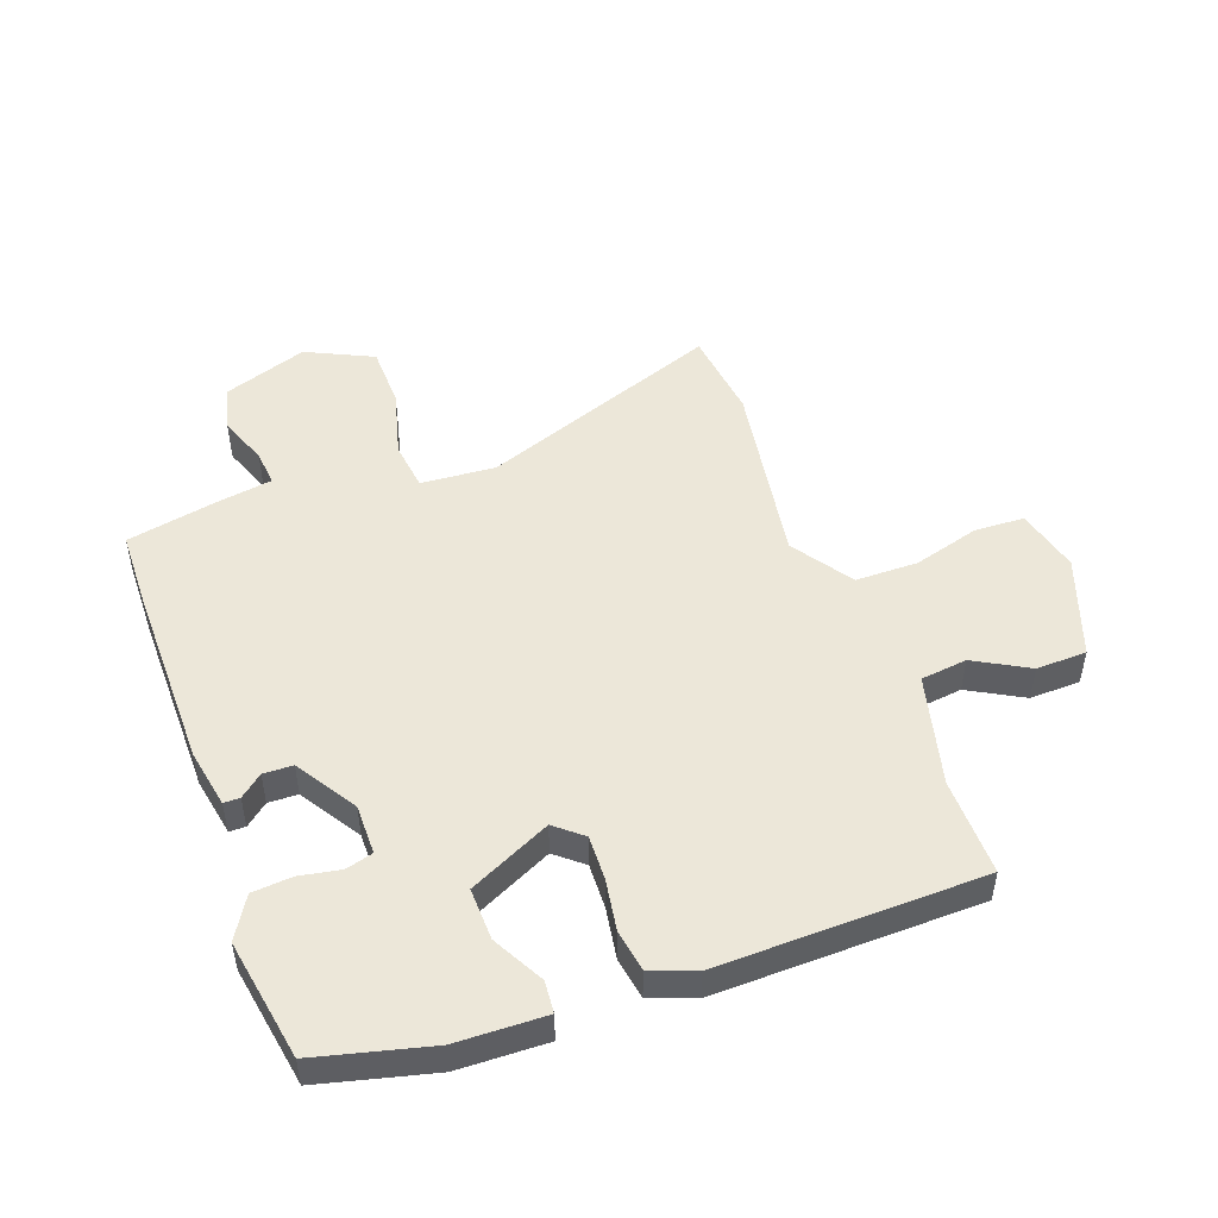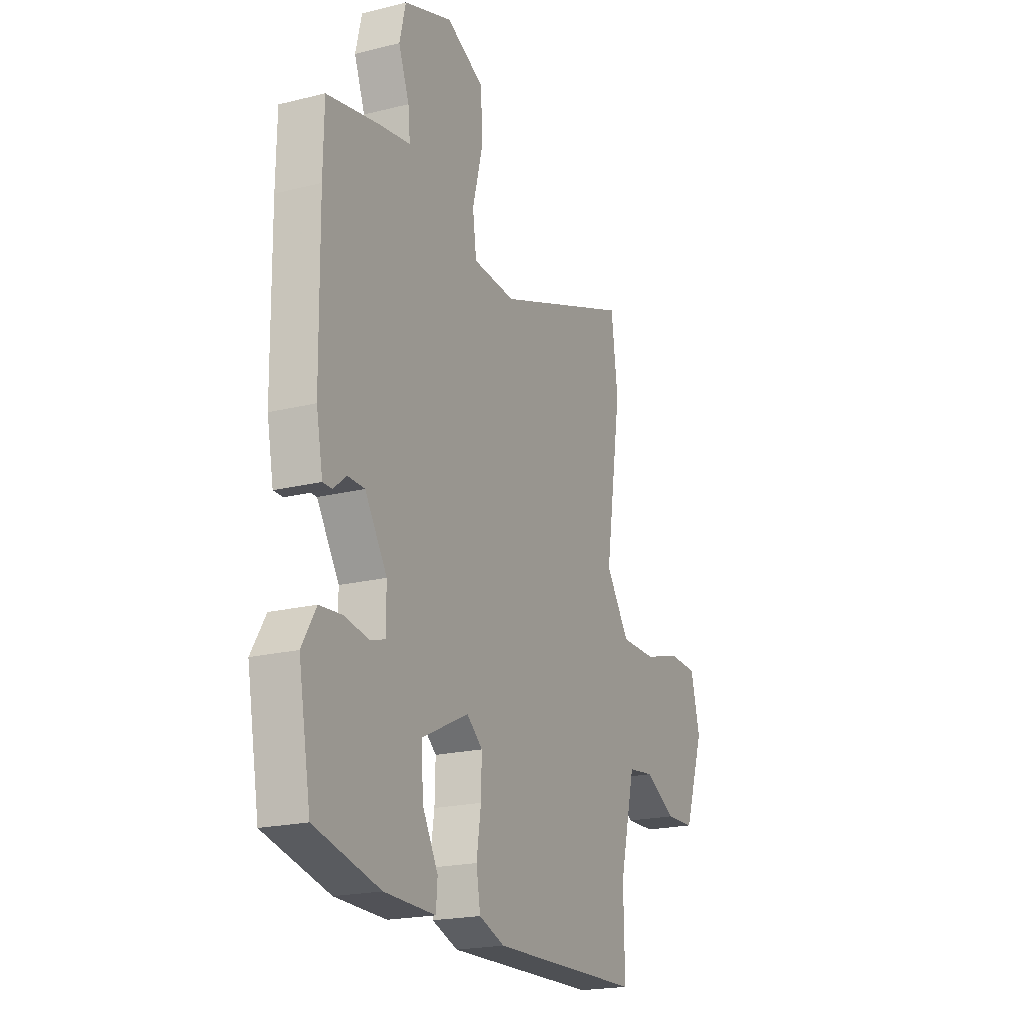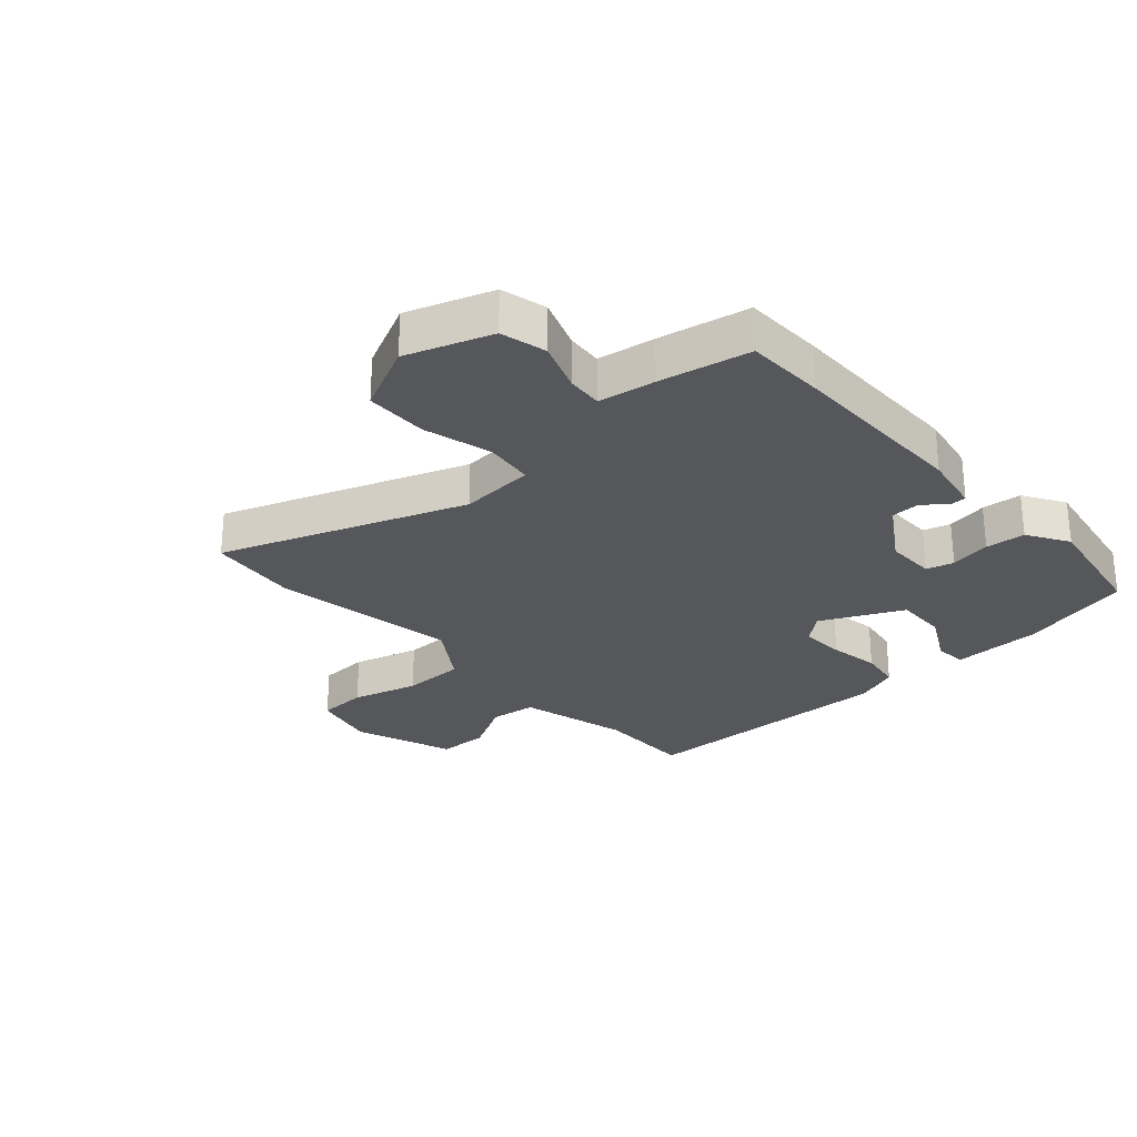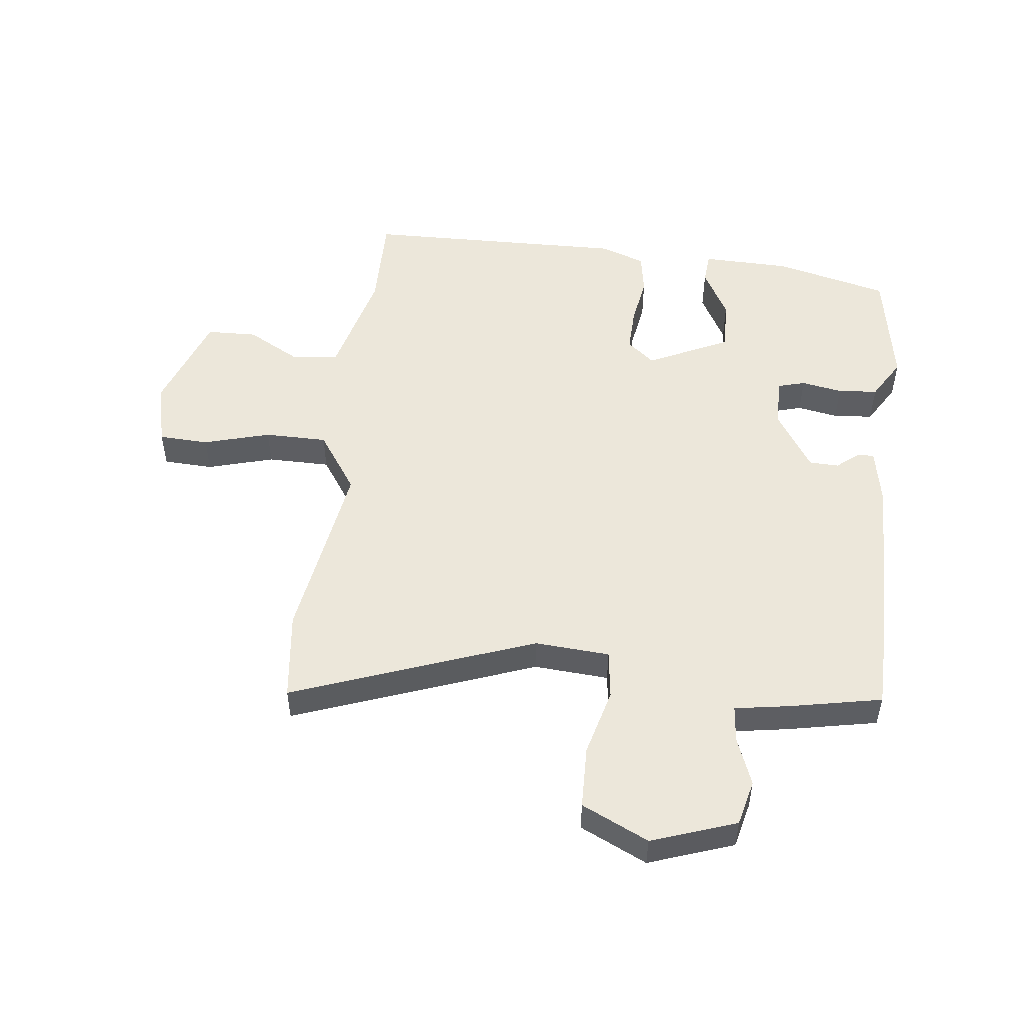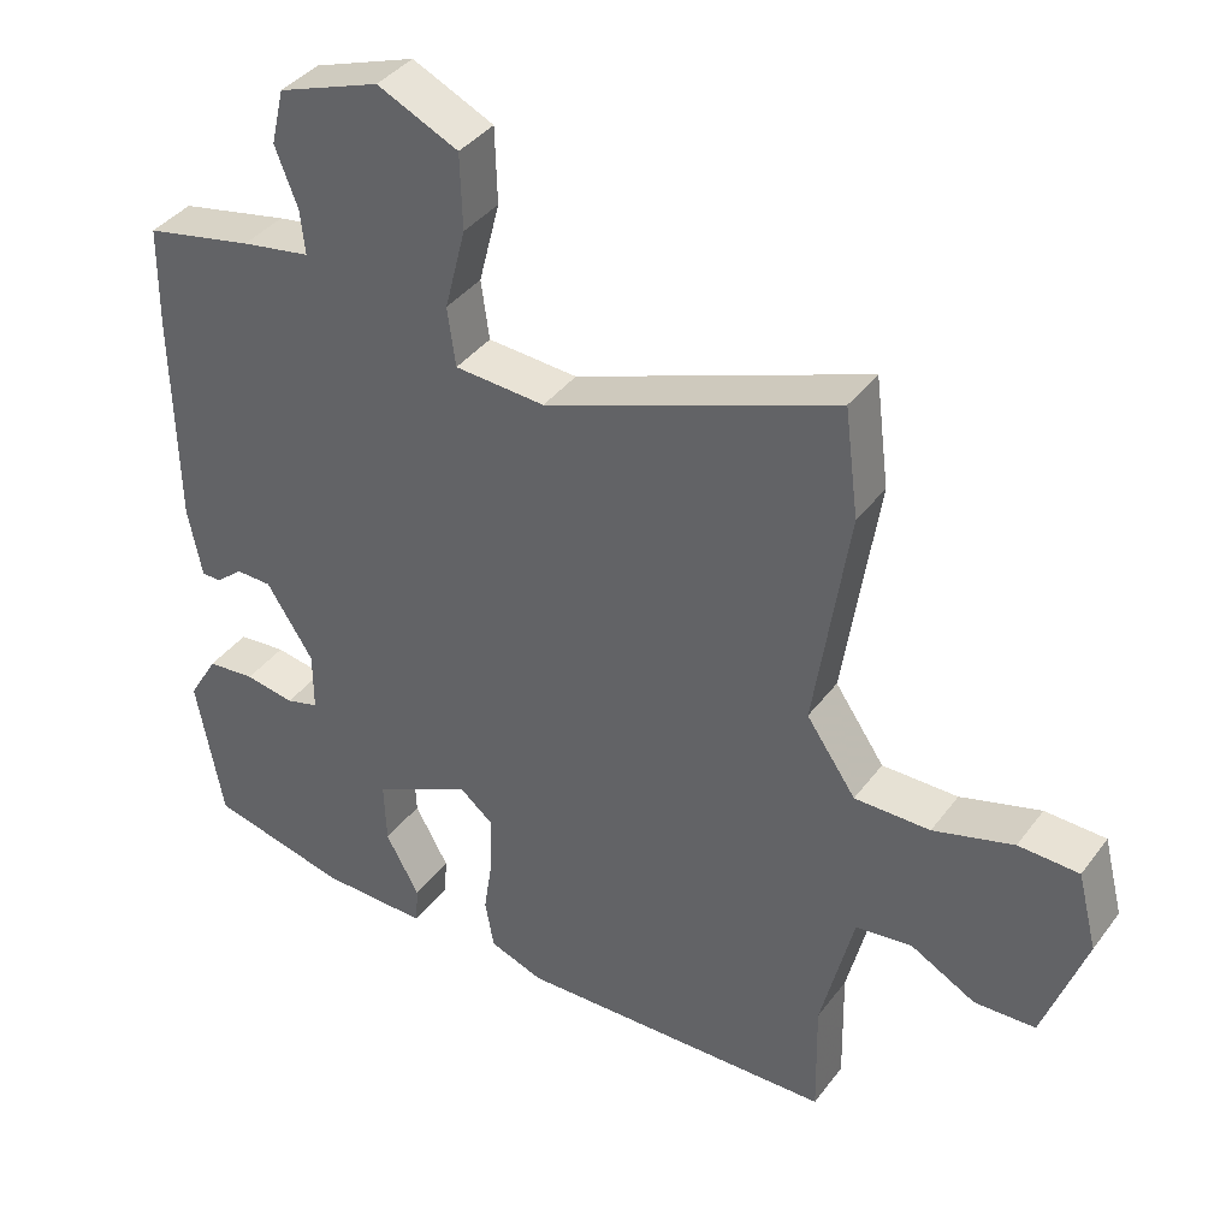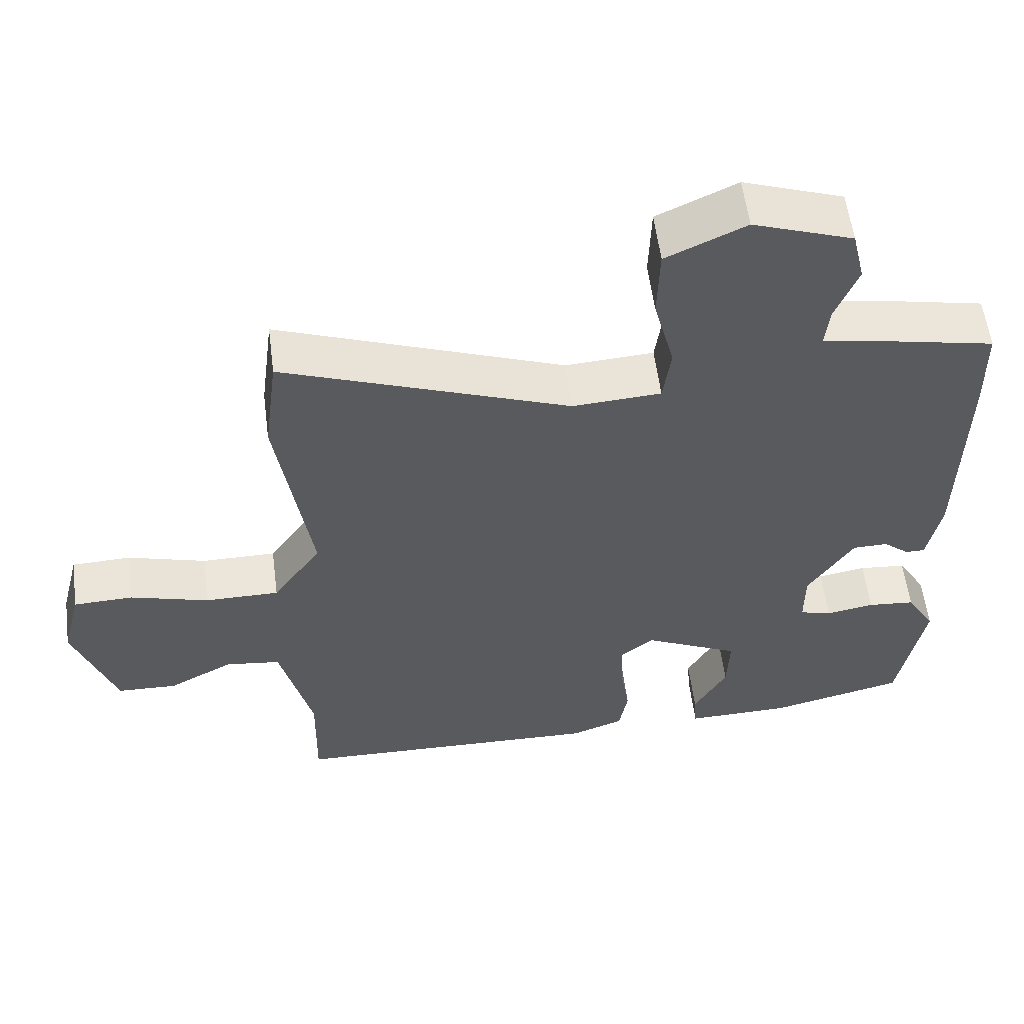
<metadata>
{"format":"obj","ext":"obj","renderer":"f3d","projection":"perspective","resolution":1024,"background":"white","views":[{"elev":49.6,"azim":160.4,"up":"+Y"},{"elev":-20.4,"azim":114.5,"up":"+Z"},{"elev":-27.2,"azim":42.5,"up":"+Y"},{"elev":50.9,"azim":7.0,"up":"+Y"},{"elev":39.0,"azim":-147.3,"up":"+Z"},{"elev":57.3,"azim":-7.3,"up":"+Z"}]}
</metadata>
<code>
v 0.486 0.07 -0.45
v 0.297 0.07 -0.496
v 0.149 0.07 -0.499
v 0.145 0.07 -0.446
v 0.191 0.07 -0.362
v 0.194 0.07 -0.275
v 0.059 0.07 -0.209
v 0.013 0.07 -0.247
v 0.015 0.07 -0.322
v 0.028 0.07 -0.407
v 0.016 0.07 -0.476
v -0.058 0.07 -0.503
v -0.497 0.07 -0.491
v -0.494 0.07 -0.329
v -0.539 0.07 -0.145
v -0.616 0.07 -0.135
v -0.706 0.07 -0.184
v -0.79 0.07 -0.181
v -0.848 0.07 -0.014
v -0.821 0.07 0.093
v -0.738 0.07 0.096
v -0.628 0.07 0.064
v -0.524 0.07 0.064
v -0.456 0.07 0.163
v -0.503 0.07 0.473
v -0.484 0.07 0.622
v -0.084 0.07 0.471
v 0.04 0.07 0.479
v 0.051 0.07 0.56
v 0.022 0.07 0.673
v 0.025 0.07 0.777
v 0.136 0.07 0.829
v 0.276 0.07 0.779
v 0.294 0.07 0.703
v 0.263 0.07 0.622
v 0.257 0.07 0.562
v 0.351 0.07 0.546
v 0.5 0.07 0.515
v 0.502 0.07 0.383
v 0.498 0.07 0.078
v 0.479 0.07 -0.02
v 0.452 0.07 -0.02
v 0.415 0.07 0.011
v 0.366 0.07 0.01
v 0.302 0.07 -0.09
v 0.302 0.07 -0.173
v 0.347 0.07 -0.186
v 0.415 0.07 -0.174
v 0.481 0.07 -0.18
v 0.522 0.07 -0.249
v 0.486 0 -0.45
v 0.297 0 -0.496
v 0.149 0 -0.499
v 0.145 0 -0.446
v 0.191 0 -0.362
v 0.194 0 -0.275
v 0.059 0 -0.209
v 0.013 0 -0.247
v 0.015 0 -0.322
v 0.028 0 -0.407
v 0.016 0 -0.476
v -0.058 0 -0.503
v -0.497 0 -0.491
v -0.494 0 -0.329
v -0.539 0 -0.145
v -0.616 0 -0.135
v -0.706 0 -0.184
v -0.79 0 -0.181
v -0.848 0 -0.014
v -0.821 0 0.093
v -0.738 0 0.096
v -0.628 0 0.064
v -0.524 0 0.064
v -0.456 0 0.163
v -0.503 0 0.473
v -0.484 0 0.622
v -0.084 0 0.471
v 0.04 0 0.479
v 0.051 0 0.56
v 0.022 0 0.673
v 0.025 0 0.777
v 0.136 0 0.829
v 0.276 0 0.779
v 0.294 0 0.703
v 0.263 0 0.622
v 0.257 0 0.562
v 0.351 0 0.546
v 0.5 0 0.515
v 0.502 0 0.383
v 0.498 0 0.078
v 0.479 0 -0.02
v 0.452 0 -0.02
v 0.415 0 0.011
v 0.366 0 0.01
v 0.302 0 -0.09
v 0.302 0 -0.173
v 0.347 0 -0.186
v 0.415 0 -0.174
v 0.481 0 -0.18
v 0.522 0 -0.249
f 3 4 5
f 2 3 5
f 1 2 5
f 50 1 5
f 49 50 5
f 48 49 5
f 47 48 5
f 46 47 5 6
f 45 46 6 7
f 44 45 7
f 41 42 43
f 40 41 43
f 39 40 43
f 38 39 43
f 37 38 43
f 36 37 43
f 36 43 44
f 33 34 35
f 32 33 35
f 31 32 35
f 30 31 35
f 29 30 35
f 28 29 35 36
f 24 25 26 27
f 23 24 27 28
f 20 21 22
f 19 20 22
f 18 19 22
f 17 18 22
f 16 17 22
f 15 16 22 23
f 36 44 7
f 28 36 7
f 23 28 7
f 15 23 7
f 14 15 7
f 12 13 14
f 11 12 14
f 10 11 14
f 9 10 14
f 8 9 14
f 7 8 14
f 55 54 53
f 55 53 52
f 55 52 51
f 55 51 100
f 55 100 99
f 55 99 98
f 55 98 97
f 56 55 97 96
f 57 56 96 95
f 57 95 94
f 93 92 91
f 93 91 90
f 93 90 89
f 93 89 88
f 93 88 87
f 93 87 86
f 94 93 86
f 85 84 83
f 85 83 82
f 85 82 81
f 85 81 80
f 85 80 79
f 86 85 79 78
f 77 76 75 74
f 78 77 74 73
f 72 71 70
f 72 70 69
f 72 69 68
f 72 68 67
f 72 67 66
f 73 72 66 65
f 57 94 86
f 57 86 78
f 57 78 73
f 57 73 65
f 57 65 64
f 64 63 62
f 64 62 61
f 64 61 60
f 64 60 59
f 64 59 58
f 64 58 57
f 1 51 52 2
f 2 52 53 3
f 3 53 54 4
f 4 54 55 5
f 5 55 56 6
f 6 56 57 7
f 7 57 58 8
f 8 58 59 9
f 9 59 60 10
f 10 60 61 11
f 11 61 62 12
f 12 62 63 13
f 13 63 64 14
f 14 64 65 15
f 15 65 66 16
f 16 66 67 17
f 17 67 68 18
f 18 68 69 19
f 19 69 70 20
f 20 70 71 21
f 21 71 72 22
f 22 72 73 23
f 23 73 74 24
f 24 74 75 25
f 25 75 76 26
f 26 76 77 27
f 27 77 78 28
f 28 78 79 29
f 29 79 80 30
f 30 80 81 31
f 31 81 82 32
f 32 82 83 33
f 33 83 84 34
f 34 84 85 35
f 35 85 86 36
f 36 86 87 37
f 37 87 88 38
f 38 88 89 39
f 39 89 90 40
f 40 90 91 41
f 41 91 92 42
f 42 92 93 43
f 43 93 94 44
f 44 94 95 45
f 45 95 96 46
f 46 96 97 47
f 47 97 98 48
f 48 98 99 49
f 49 99 100 50
f 50 100 51 1

</code>
